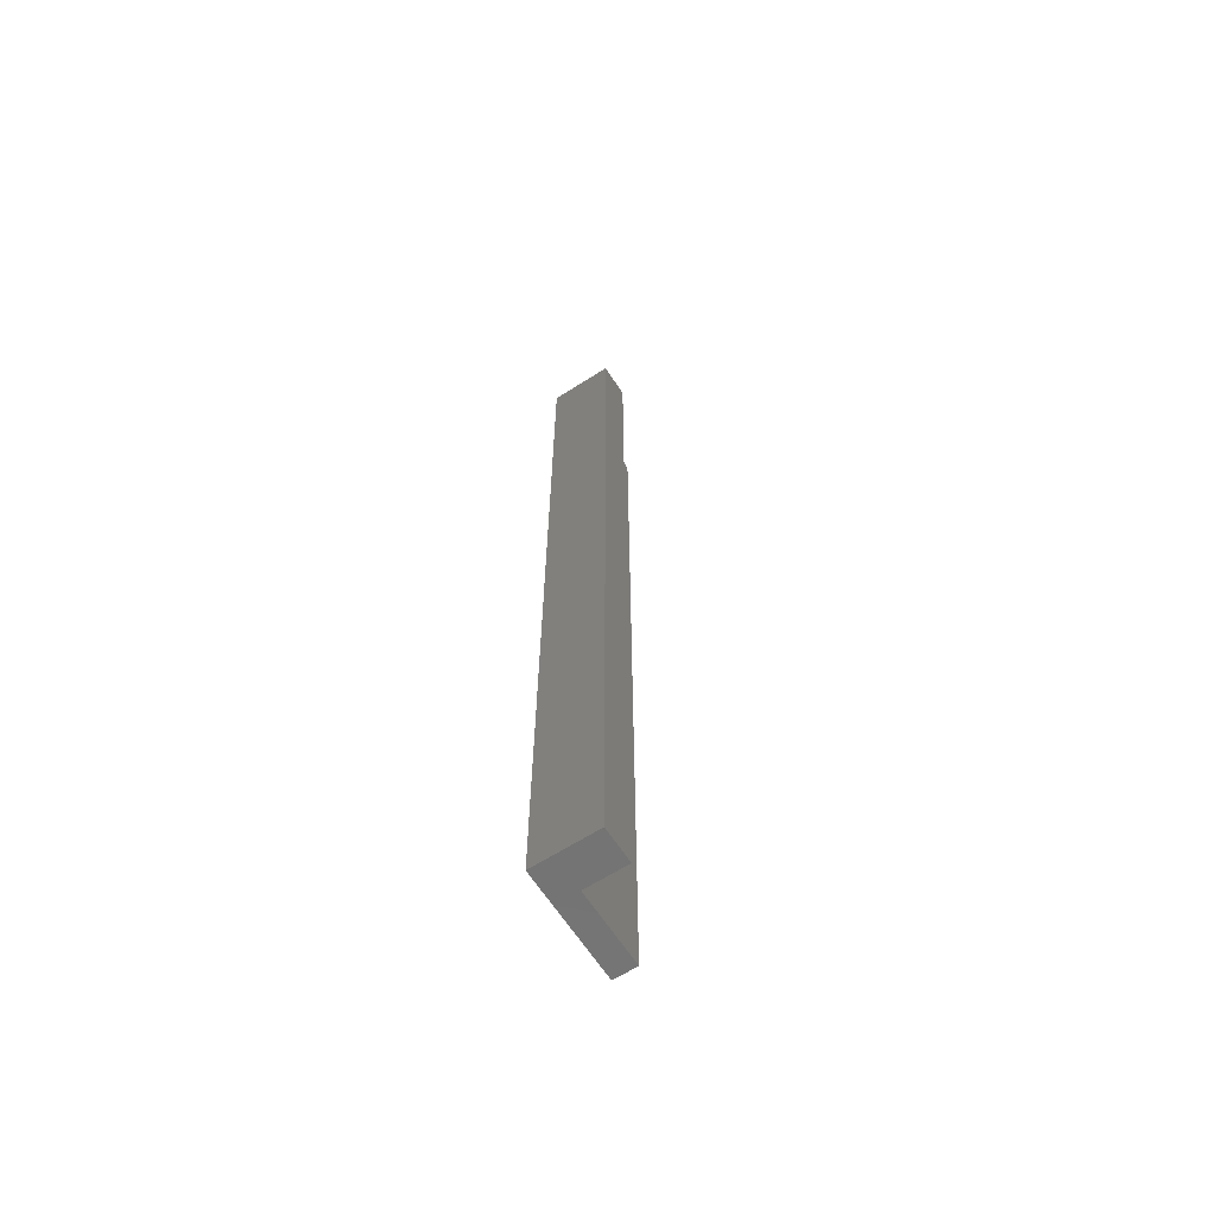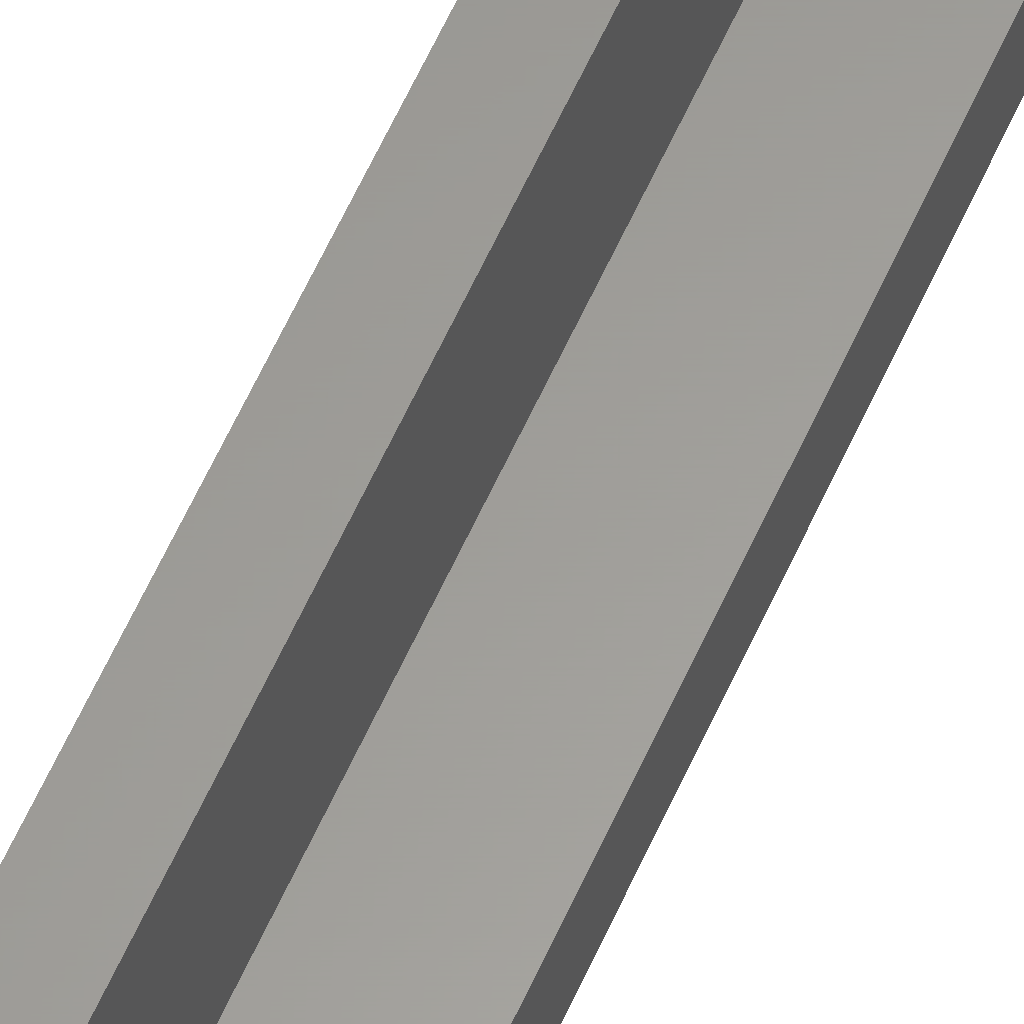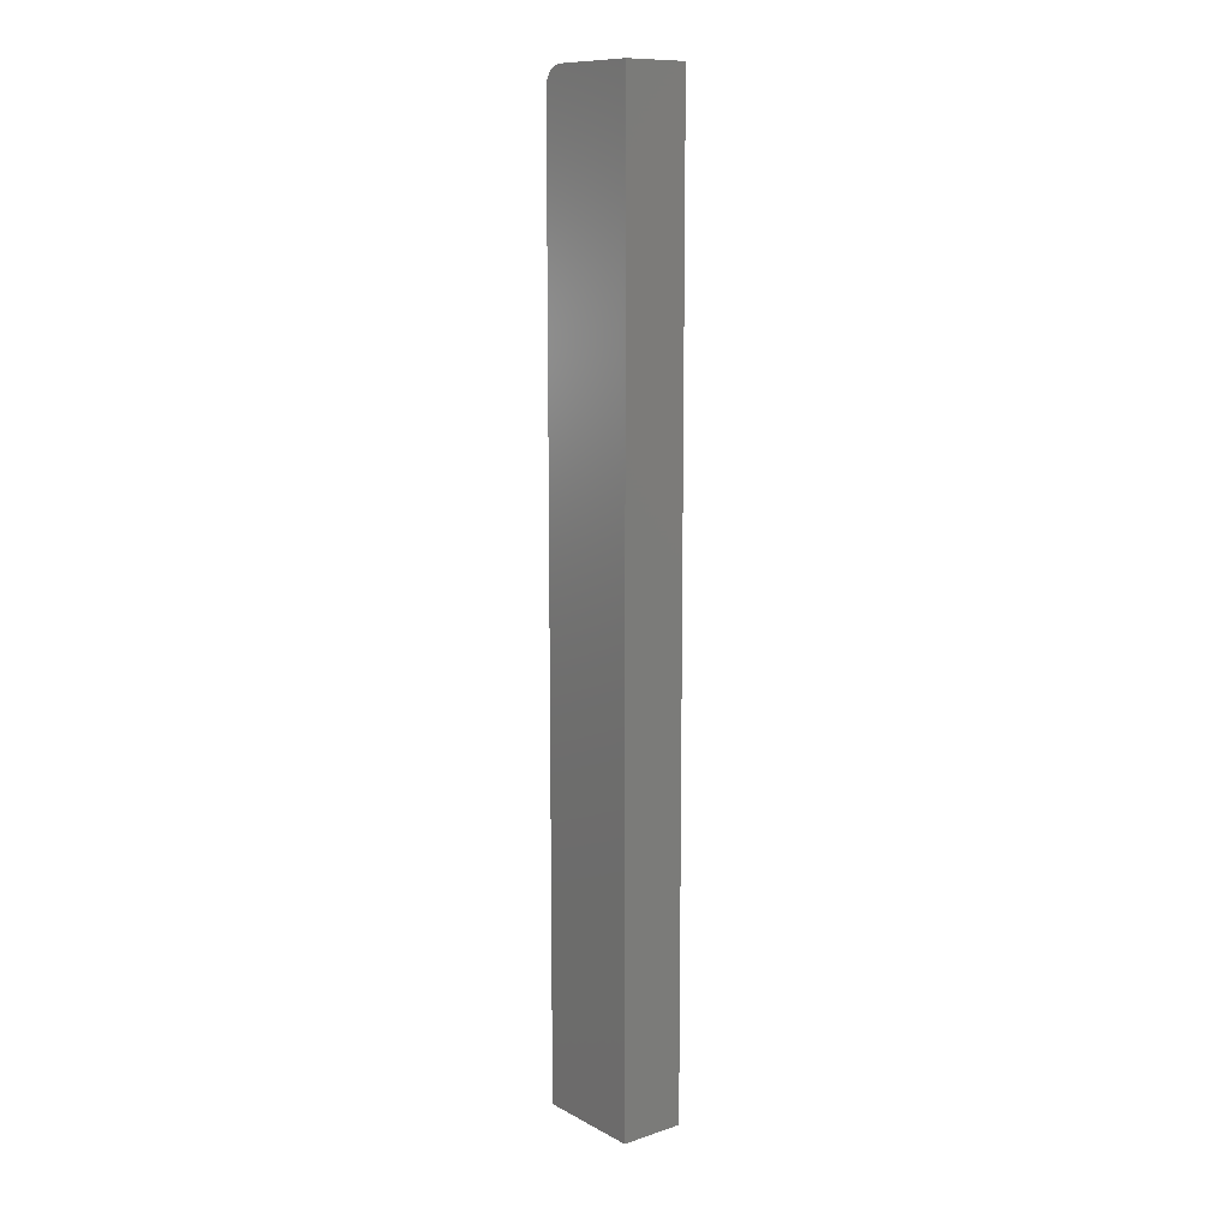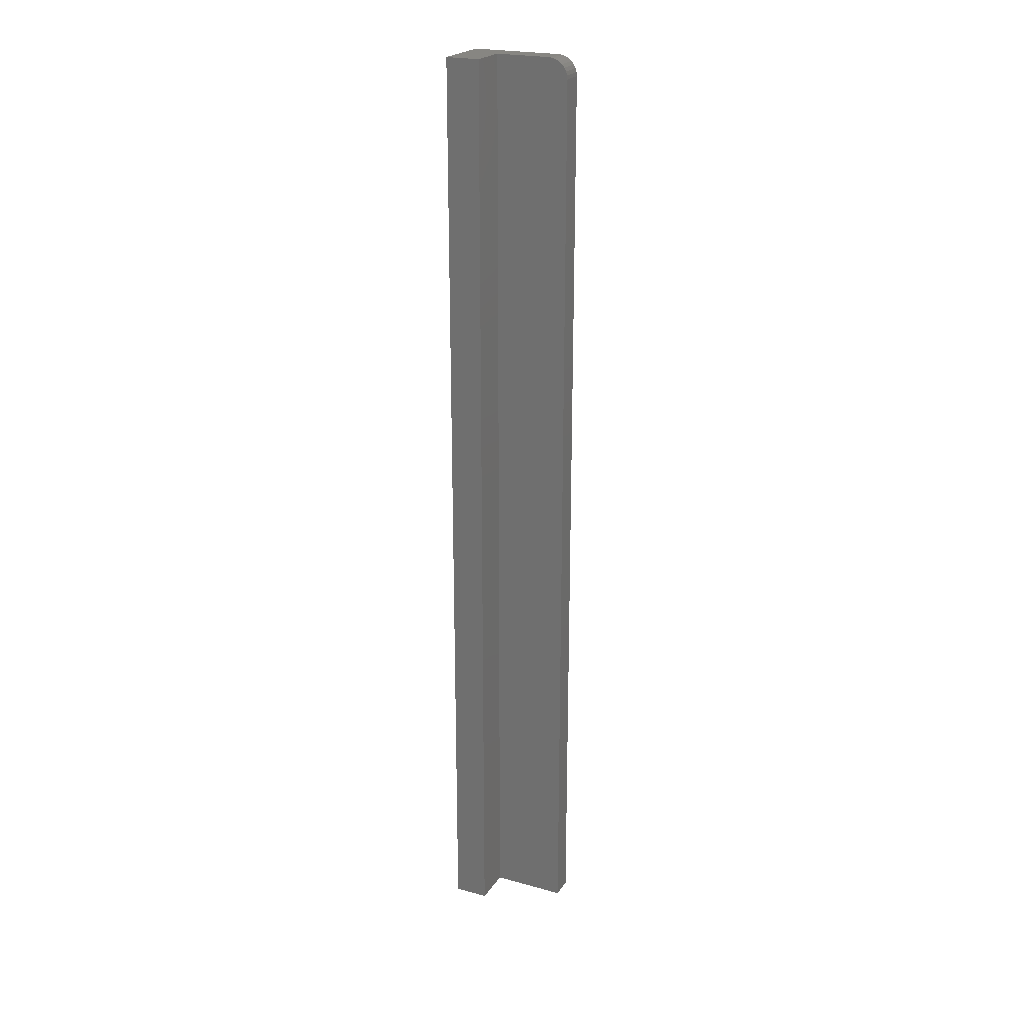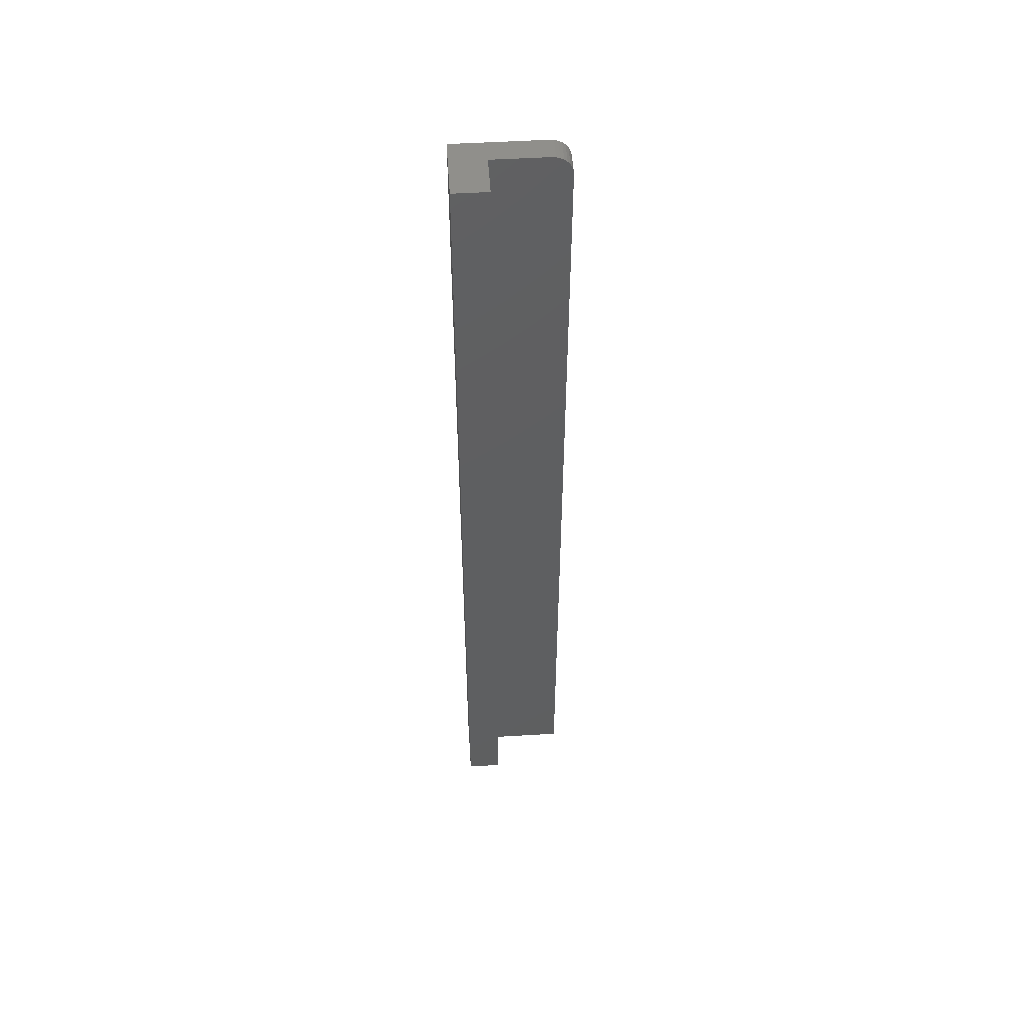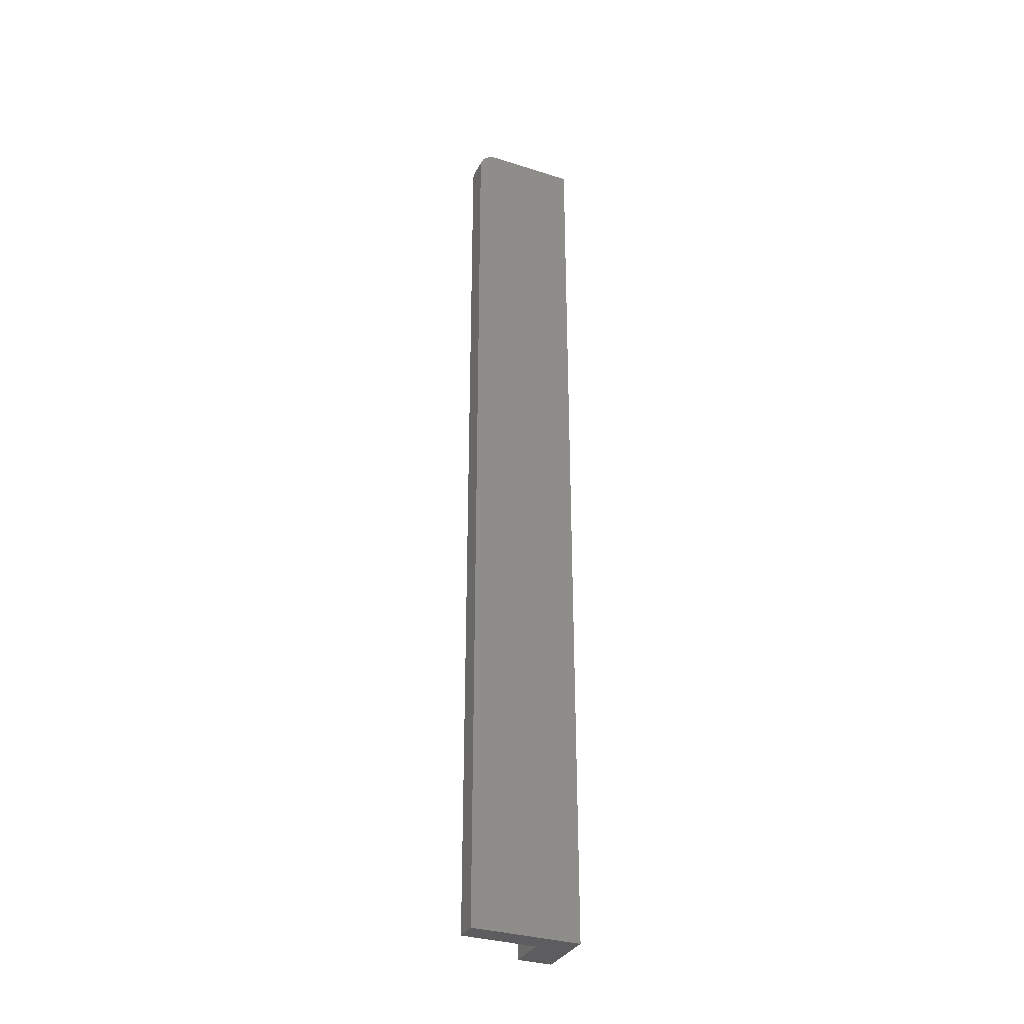
<metadata>
{"format":"stl","ext":"stl","renderer":"f3d","projection":"perspective","resolution":1024,"background":"white","views":[{"elev":-64.4,"azim":-147.2,"up":"+Y"},{"elev":60.7,"azim":-155.9,"up":"+Z"},{"elev":11.3,"azim":141.6,"up":"+Y"},{"elev":22.7,"azim":-64.8,"up":"+Y"},{"elev":51.6,"azim":-93.7,"up":"+Y"},{"elev":-32.8,"azim":66.3,"up":"+Y"}]}
</metadata>
<code>
# stl→obj: 30 verts, 56 faces
v -0.06653 0.75 -0.02344
v -0.1172 0.75 -0.02344
v -0.06653 0.75 0.003701
v -0.08462 0.75 0.003701
v -0.08462 0.75 0.04688
v -0.06653 0.75 0.04688
v -0.1172 0.75 0.003701
v -0.08462 0.7488 0.05285
v -0.08462 0.7497 0.04992
v -0.08462 3.503e-18 0.003701
v -0.08462 7.175e-18 0.0625
v -0.08462 0.7344 0.0625
v -0.08462 0.7374 0.0622
v -0.08462 0.7404 0.06131
v -0.08462 0.7431 0.05987
v -0.08462 0.7454 0.05792
v -0.08462 0.7474 0.05556
v -0.06653 8.179e-18 0.0625
v -0.06653 0.7344 0.0625
v -0.06653 4.507e-18 0.003701
v -0.06653 0.7454 0.05792
v -0.06653 0.7497 0.04992
v -0.06653 0.7488 0.05285
v -0.06653 0.7474 0.05556
v -0.06653 0.7431 0.05987
v -0.06653 0.7404 0.06131
v -0.06653 0.7374 0.0622
v -0.1172 0 -0.02344
v -0.1172 1.695e-18 0.003701
v -0.06653 2.812e-18 -0.02344
f 1 2 3
f 4 5 6
f 4 6 3
f 4 3 2
f 4 2 7
f 8 9 5
f 4 10 11
f 4 11 12
f 4 12 13
f 4 13 14
f 4 14 15
f 4 15 16
f 4 16 17
f 4 17 8
f 4 8 5
f 18 19 11
f 11 19 12
f 18 20 19
f 21 6 22
f 21 22 23
f 21 23 24
f 3 6 21
f 3 21 25
f 3 25 26
f 3 26 27
f 3 27 19
f 3 19 20
f 6 5 22
f 22 5 9
f 22 9 23
f 23 9 8
f 23 8 24
f 24 8 17
f 24 17 21
f 21 17 16
f 21 16 25
f 25 16 15
f 25 15 26
f 26 15 14
f 26 14 27
f 27 14 13
f 27 13 19
f 19 13 12
f 28 10 29
f 20 18 11
f 20 11 10
f 20 10 28
f 20 28 30
f 29 7 28
f 28 7 2
f 10 4 29
f 29 4 7
f 30 1 20
f 20 1 3
f 28 2 30
f 30 2 1

</code>
